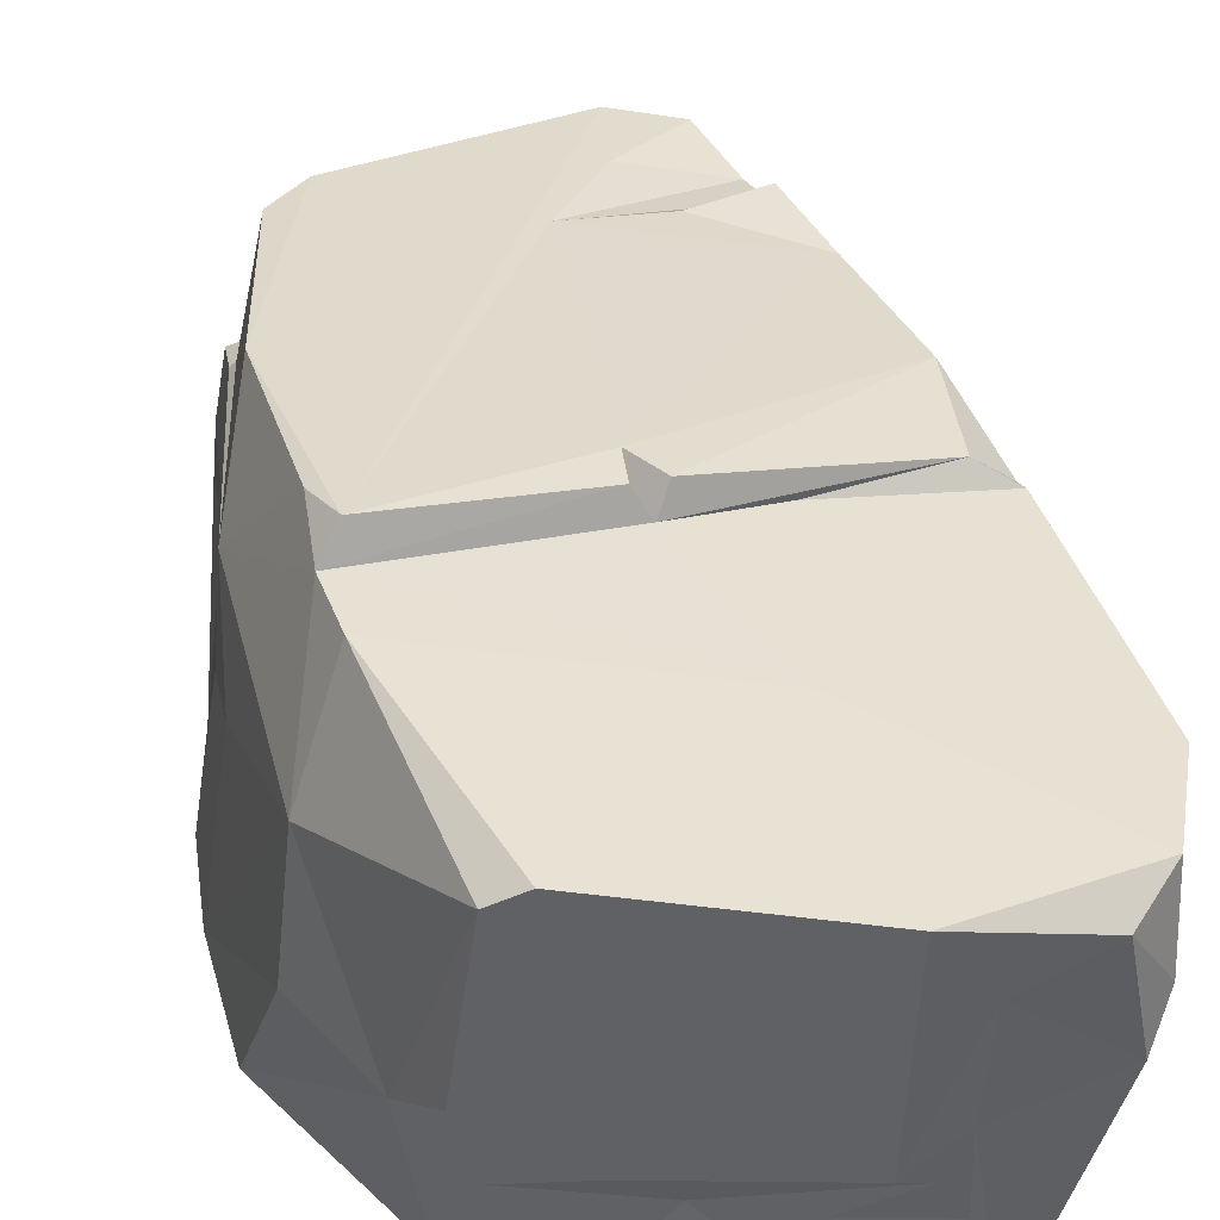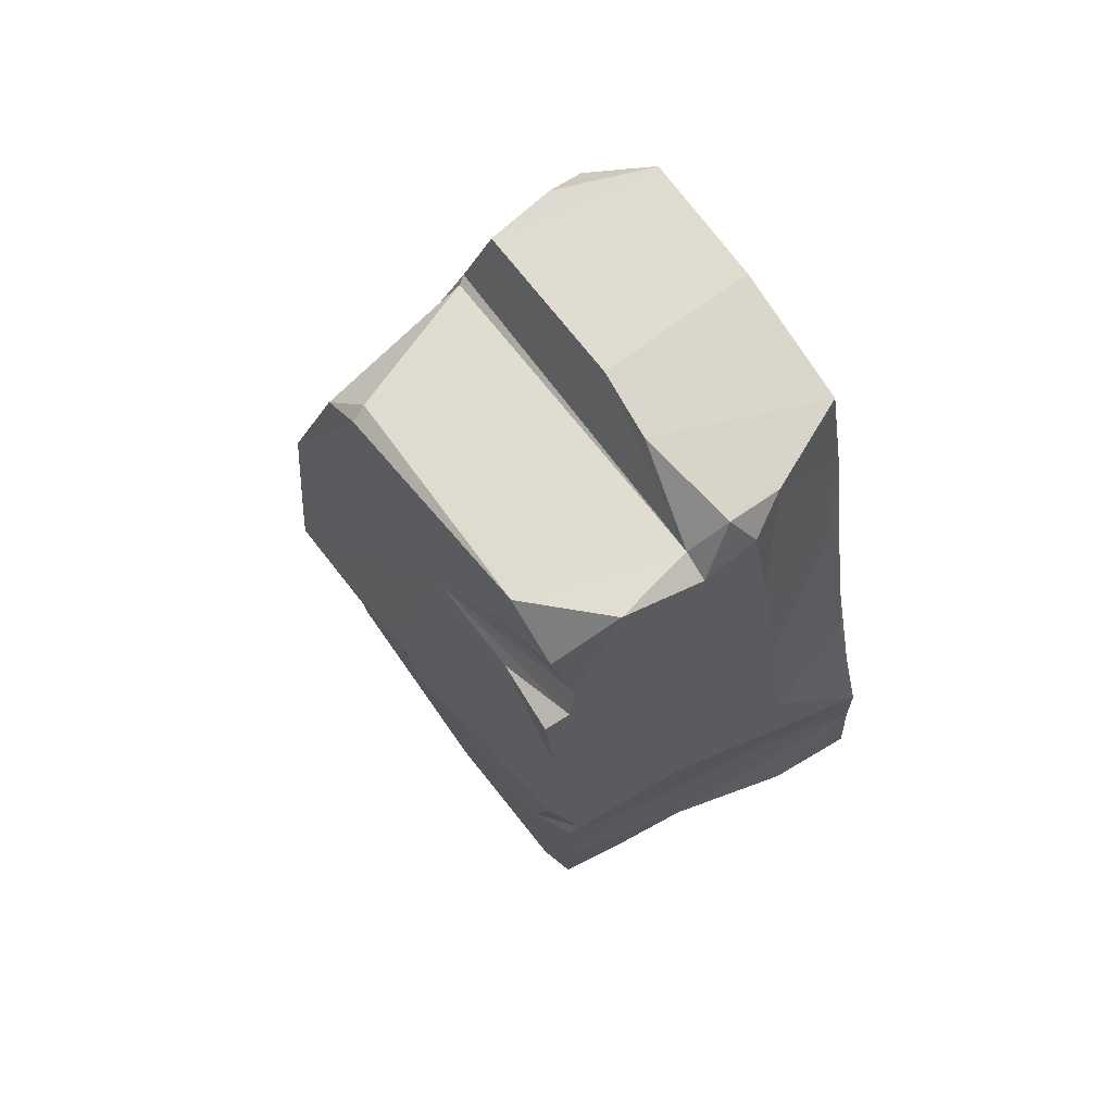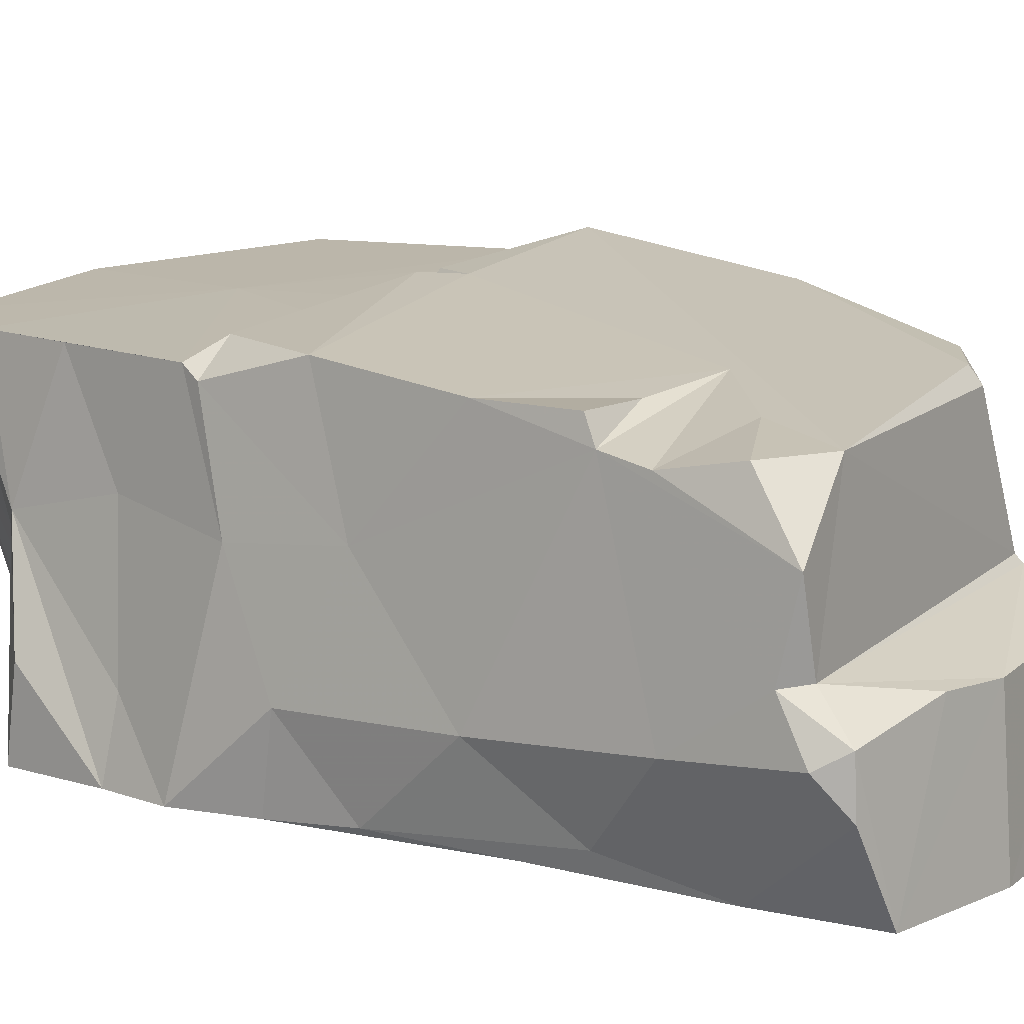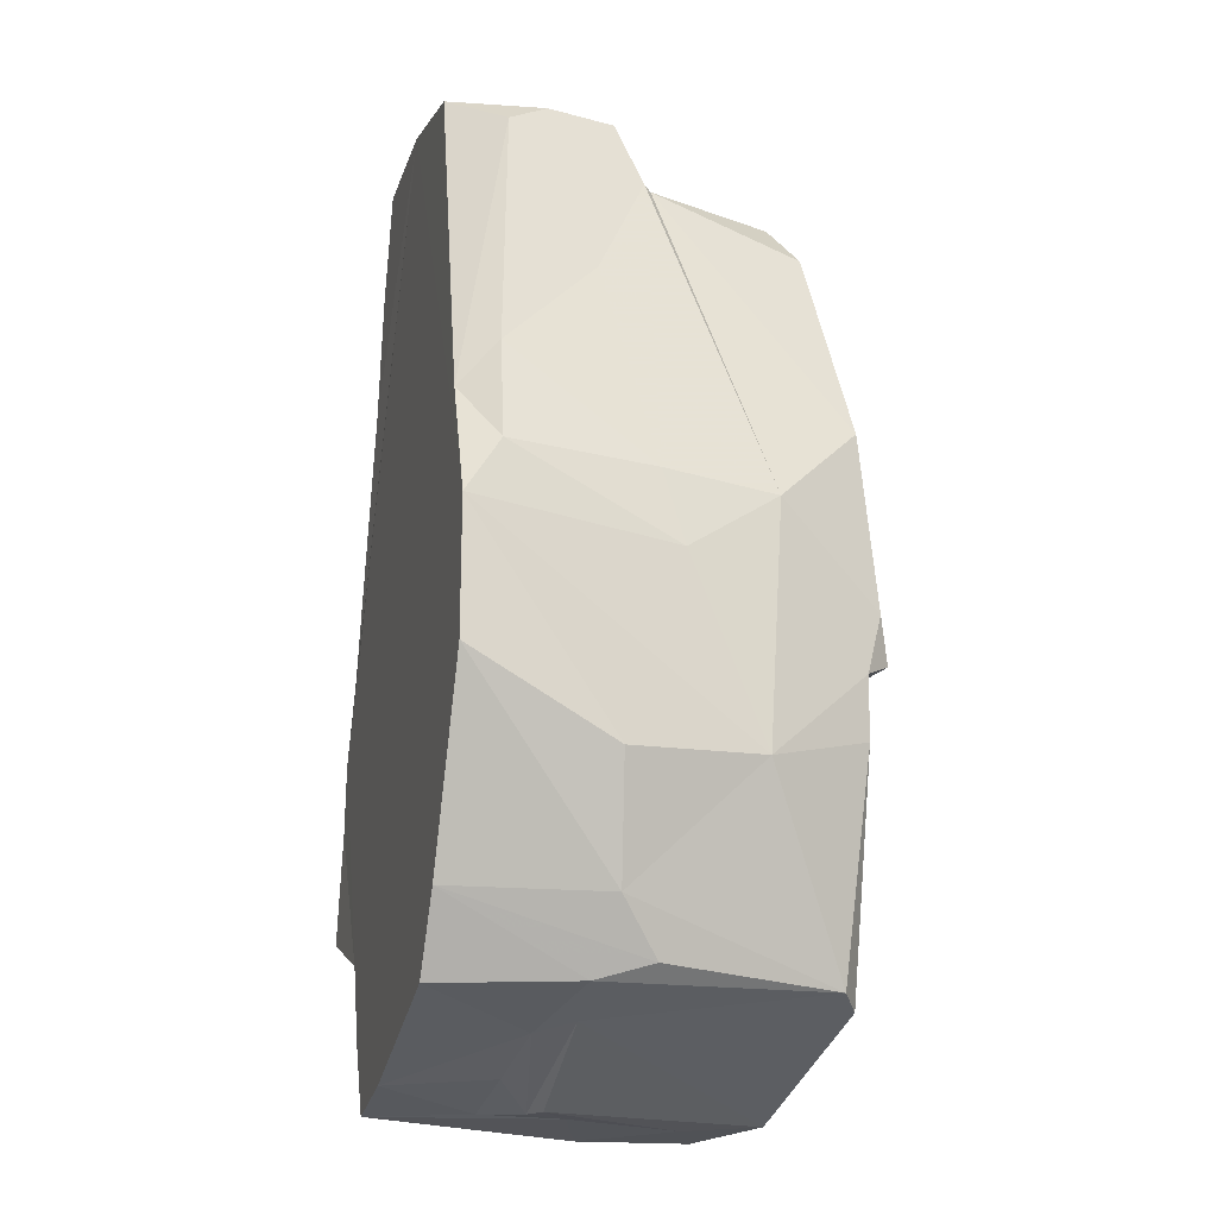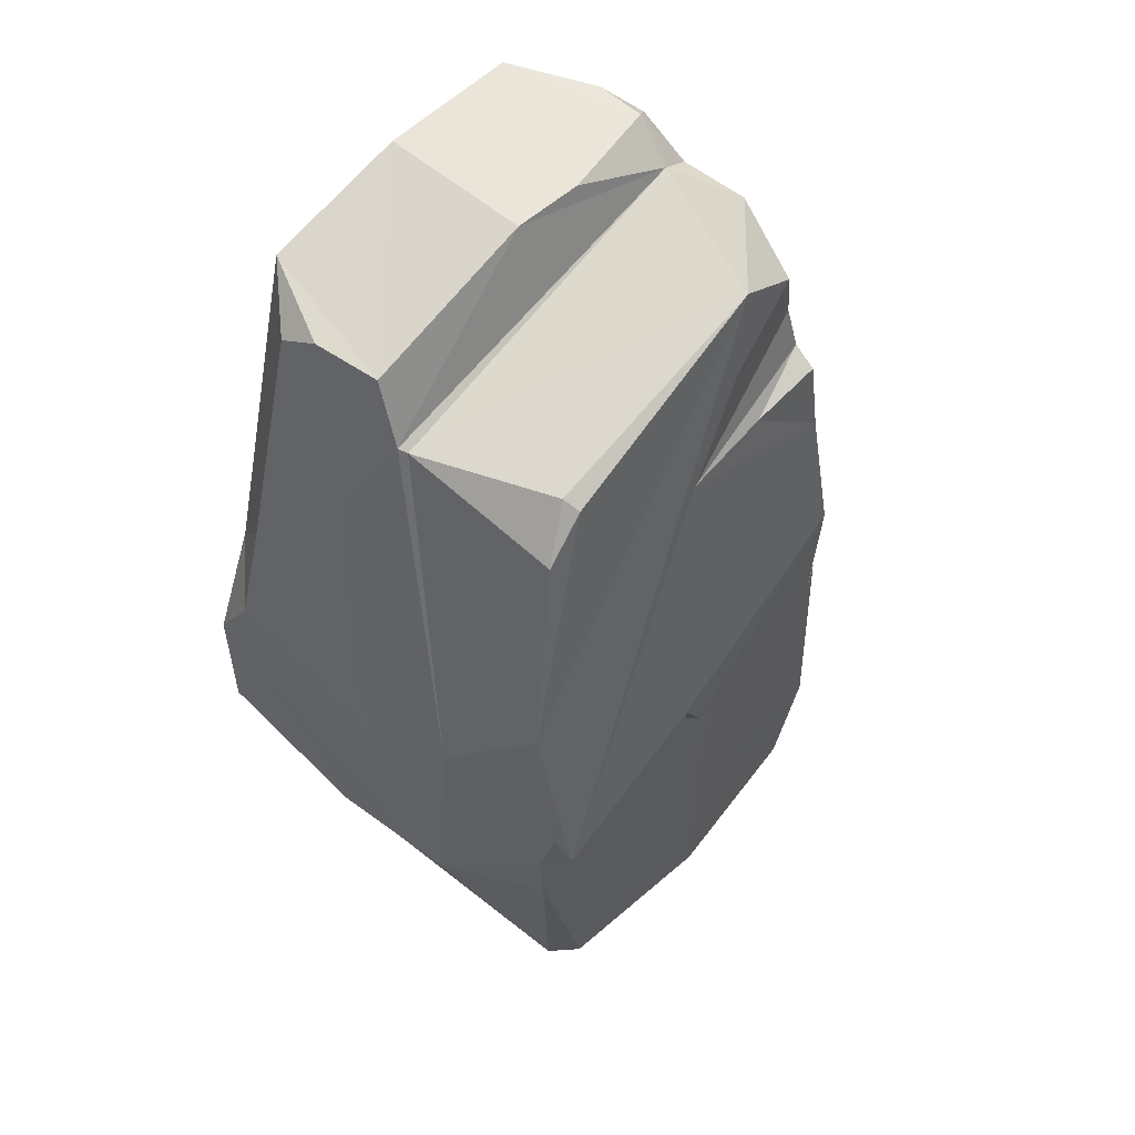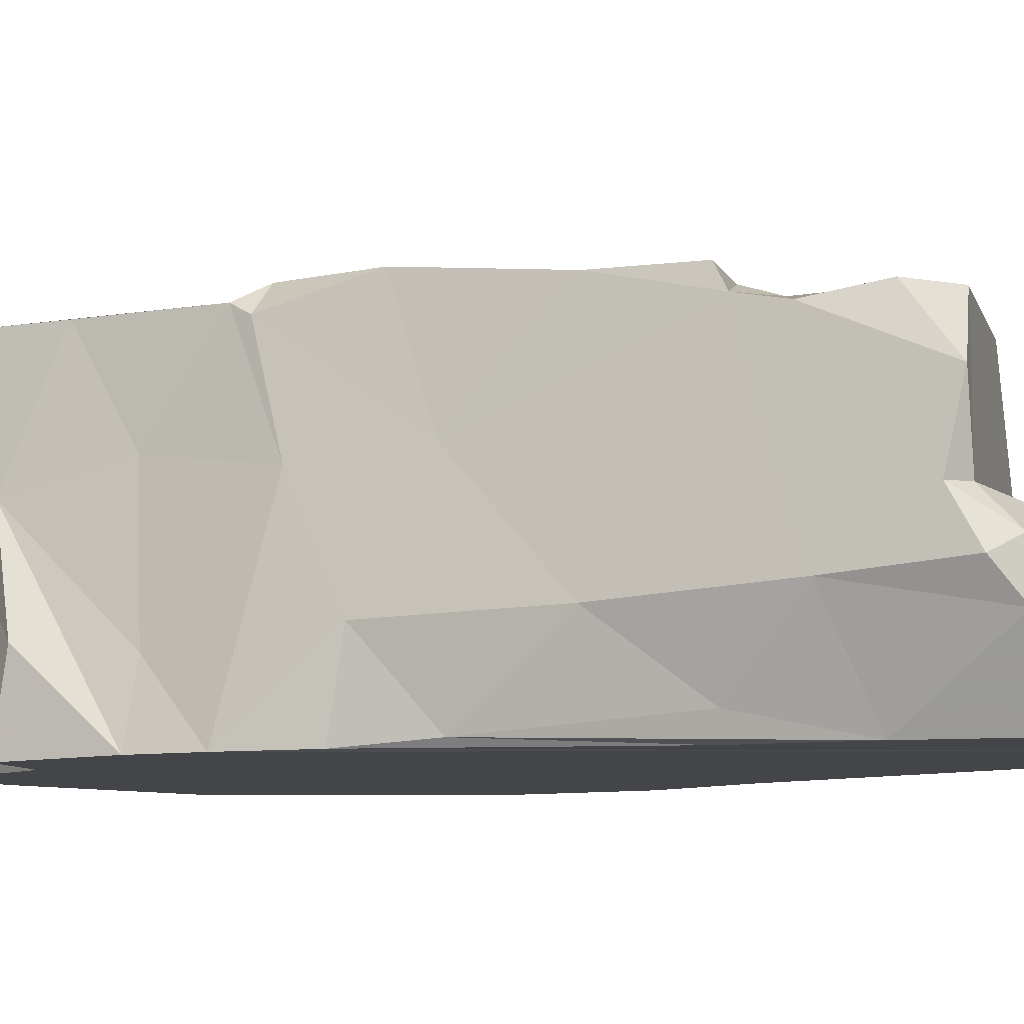
<metadata>
{"format":"obj","ext":"obj","renderer":"f3d","projection":"perspective","resolution":1024,"background":"white","views":[{"elev":40.7,"azim":164.5,"up":"+Y"},{"elev":74.8,"azim":-121.4,"up":"+Z"},{"elev":10.7,"azim":-44.5,"up":"+Y"},{"elev":-20.2,"azim":74.9,"up":"+Z"},{"elev":55.2,"azim":135.8,"up":"+Z"},{"elev":-8.8,"azim":-61.0,"up":"+Y"}]}
</metadata>
<code>
v 1.128 -0.4812 -5.171
v 0.8415 0.8516 -5.735
v 0.6498 0.845 -6.524
v -0.2047 0.5498 -6.769
v 0.1787 -0.4814 -3.456
v -0.7527 0.6998 -6.336
v -0.6767 -0.4542 -4.852
v -0.4141 -0.4812 -6.502
v 0.7605 -0.001741 -6.494
v 0.01942 0.717 -4.236
v 0.7727 0.1693 -3.871
v -0.113 0.0174 -6.748
v -0.8069 0.2143 -6.153
v -0.8703 -0.481 -5.68
v 1.003 0.4805 -5.85
v 0.1404 0.04365 -3.466
v -0.6671 -0.1451 -4.493
v 0.8187 -0.2955 -3.722
v 0.8477 0.8424 -4.715
v 0.1636 0.869 -5.441
v 0.8223 -0.4812 -6.257
v -0.766 0.2397 -5.275
v 0.9879 0.5355 -5.017
v -0.05357 0.7788 -6.069
v 1.129 -0.4812 -5.624
v -0.6749 0.7423 -5.03
v 0.7483 0.07365 -3.652
v 0.8352 0.906 -5.314
v 0.6665 -0.4805 -3.601
v -0.5507 0.5644 -3.969
v -0.6085 0.7193 -6.646
v -0.5229 0.1043 -3.614
v -0.6676 0.1216 -6.359
v -0.5774 -0.1062 -3.923
v -0.4584 0.6611 -6.773
v -0.5011 0.3794 -3.556
v -0.4378 -0.194 -3.44
v -0.1977 -0.1285 -6.741
v -0.2724 0.6179 -3.631
v -0.7571 0.3083 -5.728
v 1.059 0.01923 -5.872
v -0.903 -0.1813 -6.023
v 0.7532 0.7803 -6.487
v -0.3116 0.6792 -4.225
v -0.904 -0.4893 -6.071
v 1.003 -0.3486 -4.609
v -0.6173 0.7554 -5.411
v -0.2877 -0.4809 -6.75
v -0.2112 0.6558 -3.933
v -0.7345 0.6856 -5.467
v 0.9654 -0.4812 -4.765
v 0.01484 -0.4813 -6.698
v -0.5226 -0.399 -4.188
v 1.017 0.1484 -4.978
v -0.7755 0.4455 -6.328
v -0.4448 -0.01933 -3.443
v 0.824 0.1846 -6.443
v -0.855 -0.4813 -5.43
v -0.4301 0.1101 -3.571
v 0.3622 -0.07998 -6.579
v -0.7711 -0.1641 -5.082
v 1.101 -0.3591 -4.975
v 0.662 -0.4809 -6.506
v 0.8574 0.8491 -5.521
v -0.09798 0.05373 -3.455
v -0.8158 -0.2182 -5.671
v -0.2084 0.7475 -5.445
v 0.6784 0.7333 -4.025
v -0.5971 -0.12 -6.331
v -0.743 0.6448 -5.393
v 0.7548 0.1953 -3.886
v -0.5204 -0.4813 -6.221
v 0.06941 0.8658 -5.436
v 0.7902 -0.1613 -3.649
v -0.7443 0.6933 -5.97
v 0.1441 0.8639 -5.307
v 0.8729 -0.01209 -4.25
v -0.5308 0.2807 -6.768
v -0.6926 0.2776 -4.867
v -0.5981 0.4294 -6.71
v 1.035 0.2185 -5.234
v -0.6205 0.6835 -4.506
v 0.554 0.6606 -3.857
v -0.29 -0.4808 -3.433
v 0.9068 0.05177 -6.263
v 0.5333 0.714 -3.888
v -0.3963 -0.4814 -3.814
v 0.7864 0.9421 -5.469
v -0.02184 0.05114 -6.752
v -0.5164 -0.07141 -3.516
v -0.1849 0.164 -6.747
v -0.4801 0.6076 -3.734
v -0.4562 -0.4818 -4.231
v 0.08437 -0.1115 -6.674
v 0.114 0.7812 -5.476
v -0.566 0.6818 -4.173
v 0.5259 0.02107 -6.567
v -0.5721 0.5967 -4.128
v -0.7528 -0.477 -5.148
v -0.04323 0.7828 -6.769
g Group24355
f 72 25 5
f 15 81 1
f 3 24 2
f 100 3 97
f 18 46 77
f 17 98 79
f 100 24 3
f 17 79 61
f 99 58 5
f 16 27 11
f 52 21 72
f 40 13 66
f 41 25 85
f 21 25 72
f 71 39 59
f 76 26 82
f 54 77 46
f 39 86 19
f 89 100 97
f 48 8 78
f 100 31 24
f 4 91 78
f 58 72 5
f 72 45 69
f 85 43 15
f 43 2 15
f 16 84 5
f 7 17 61
f 65 56 84
f 11 59 16
f 51 18 29
f 27 16 5
f 88 39 19
f 64 23 15
f 95 20 64
f 64 28 23
f 21 85 25
f 60 9 63
f 22 40 66
f 99 61 58
f 19 23 28
f 23 19 71
f 31 6 24
f 50 40 22
f 25 1 5
f 41 1 25
f 73 47 26
f 70 22 79
f 74 27 29
f 27 74 11
f 76 10 88
f 20 88 64
f 51 29 5
f 29 27 5
f 36 98 32
f 76 82 10
f 6 31 55
f 78 8 69
f 32 98 34
f 59 56 65
f 33 55 78
f 42 13 33
f 34 98 17
f 53 87 34
f 35 31 100
f 55 31 80
f 36 59 39
f 36 92 30
f 87 53 7
f 93 5 87
f 60 12 97
f 91 48 78
f 88 10 39
f 10 30 49
f 50 75 40
f 75 13 40
f 15 1 41
f 85 15 41
f 14 13 42
f 45 72 14
f 2 43 3
f 97 3 43
f 98 30 10
f 30 98 36
f 42 33 45
f 42 45 14
f 18 51 46
f 81 62 1
f 47 73 95
f 70 26 47
f 91 38 48
f 63 52 60
f 10 49 39
f 36 39 92
f 6 50 24
f 67 50 47
f 5 1 51
f 62 51 1
f 8 48 52
f 48 38 52
f 17 7 53
f 17 53 34
f 23 11 54
f 15 23 81
f 13 55 33
f 55 13 6
f 56 32 90
f 37 56 90
f 43 57 9
f 21 9 57
f 14 72 58
f 58 22 66
f 36 32 59
f 59 32 56
f 12 60 94
f 52 94 60
f 61 79 22
f 61 22 58
f 51 62 46
f 54 46 62
f 63 21 52
f 9 21 63
f 64 15 2
f 2 24 64
f 65 16 59
f 65 84 16
f 66 13 14
f 14 58 66
f 67 24 50
f 24 95 64
f 19 68 71
f 83 39 71
f 33 78 69
f 33 69 45
f 47 50 70
f 22 70 50
f 71 11 23
f 71 59 11
f 52 72 8
f 72 69 8
f 20 76 88
f 95 76 20
f 18 77 74
f 74 29 18
f 6 13 75
f 6 75 50
f 73 76 95
f 76 73 26
f 11 77 54
f 77 11 74
f 35 4 78
f 80 31 35
f 70 79 26
f 26 79 82
f 55 80 78
f 78 80 35
f 81 54 62
f 81 23 54
f 98 82 79
f 10 82 44
f 83 71 68
f 86 68 19
f 56 37 84
f 37 34 87
f 57 85 21
f 57 43 85
f 39 83 86
f 83 68 86
f 87 5 84
f 87 84 37
f 28 88 19
f 64 88 28
f 91 4 89
f 97 12 89
f 34 37 90
f 32 34 90
f 91 89 12
f 91 12 38
f 30 92 49
f 49 92 39
f 7 93 87
f 7 61 99
f 38 94 52
f 38 12 94
f 95 24 67
f 47 95 67
f 44 82 96
f 98 10 44
f 97 43 9
f 60 97 9
f 98 44 96
f 98 96 82
f 7 99 93
f 99 5 93
f 4 100 89
f 35 100 4

</code>
